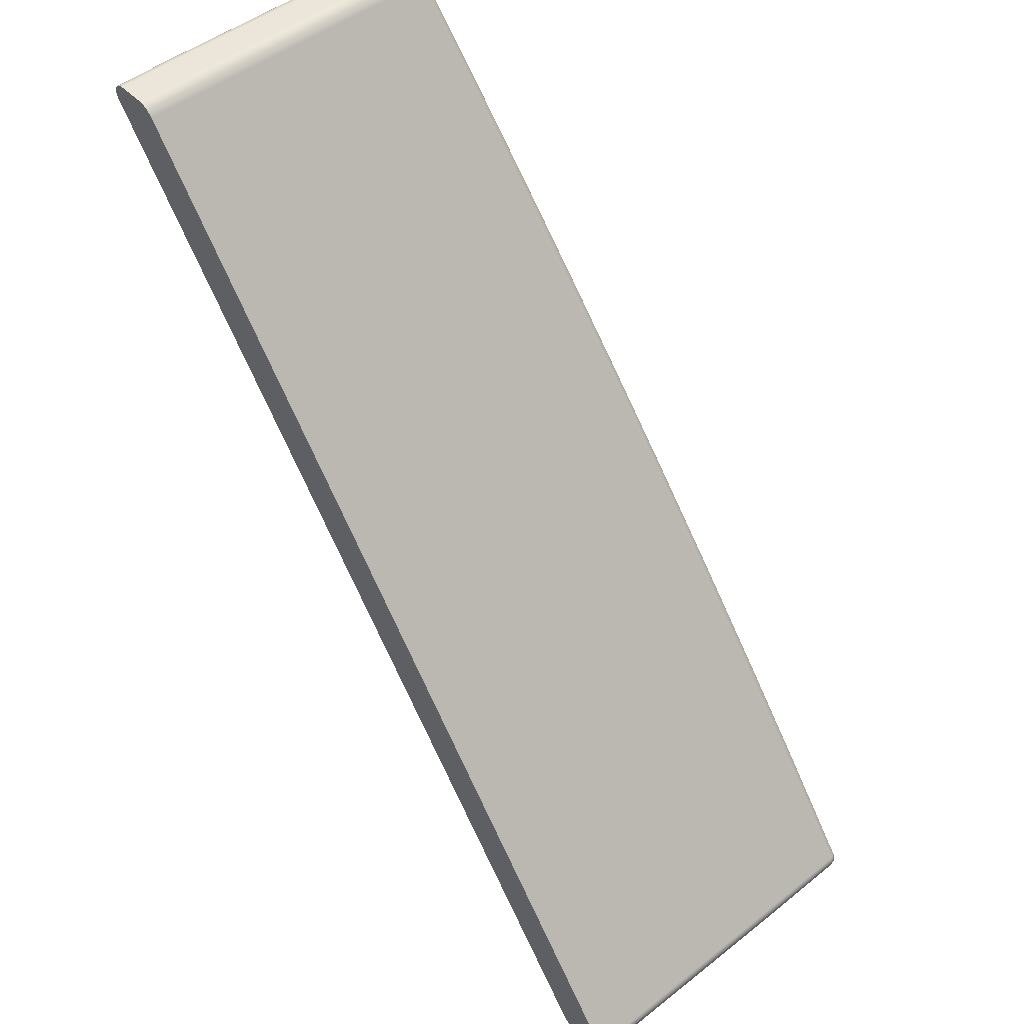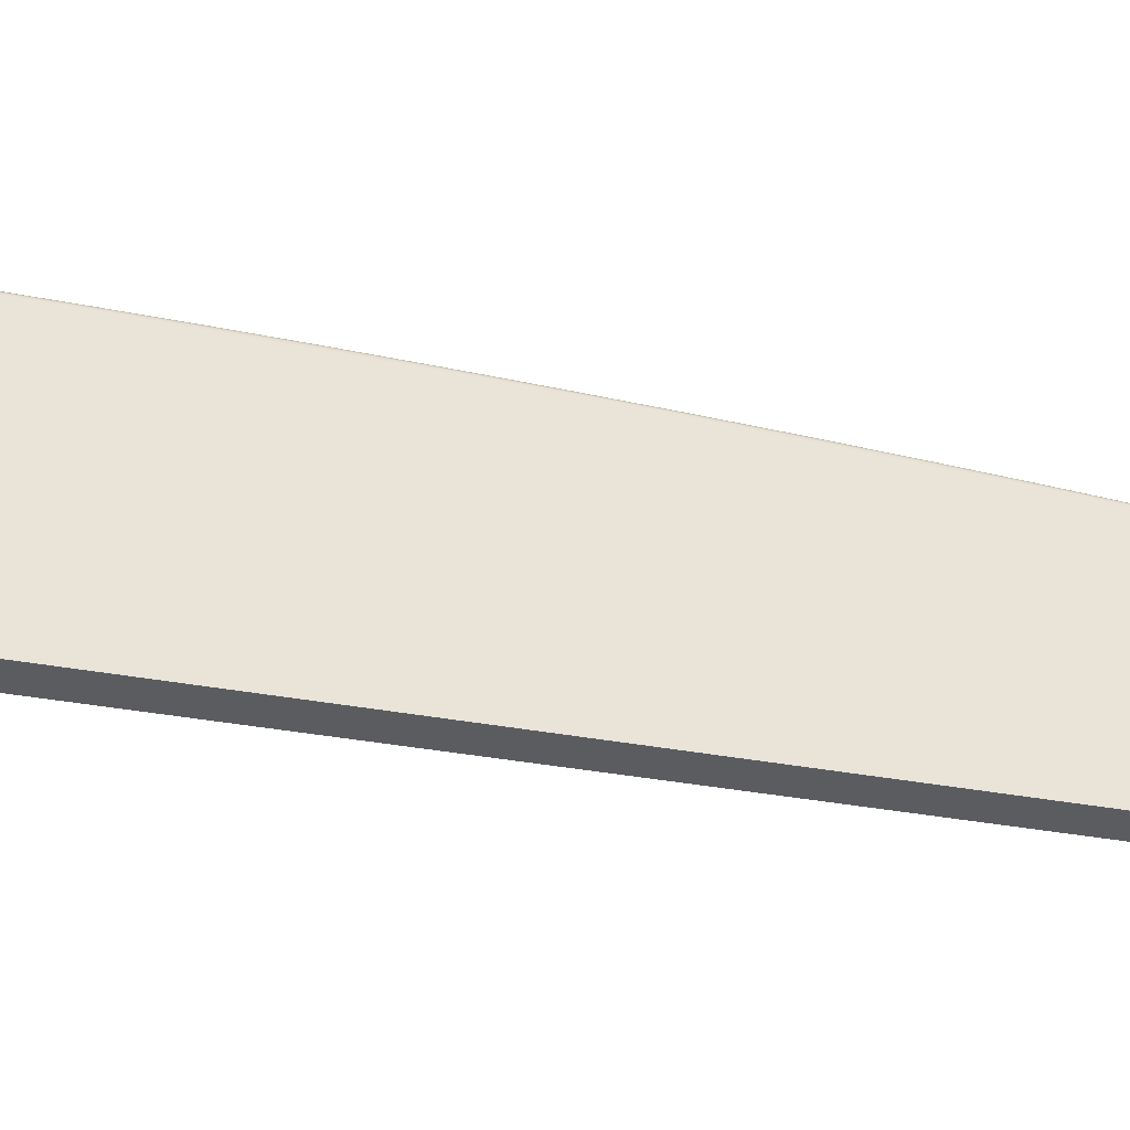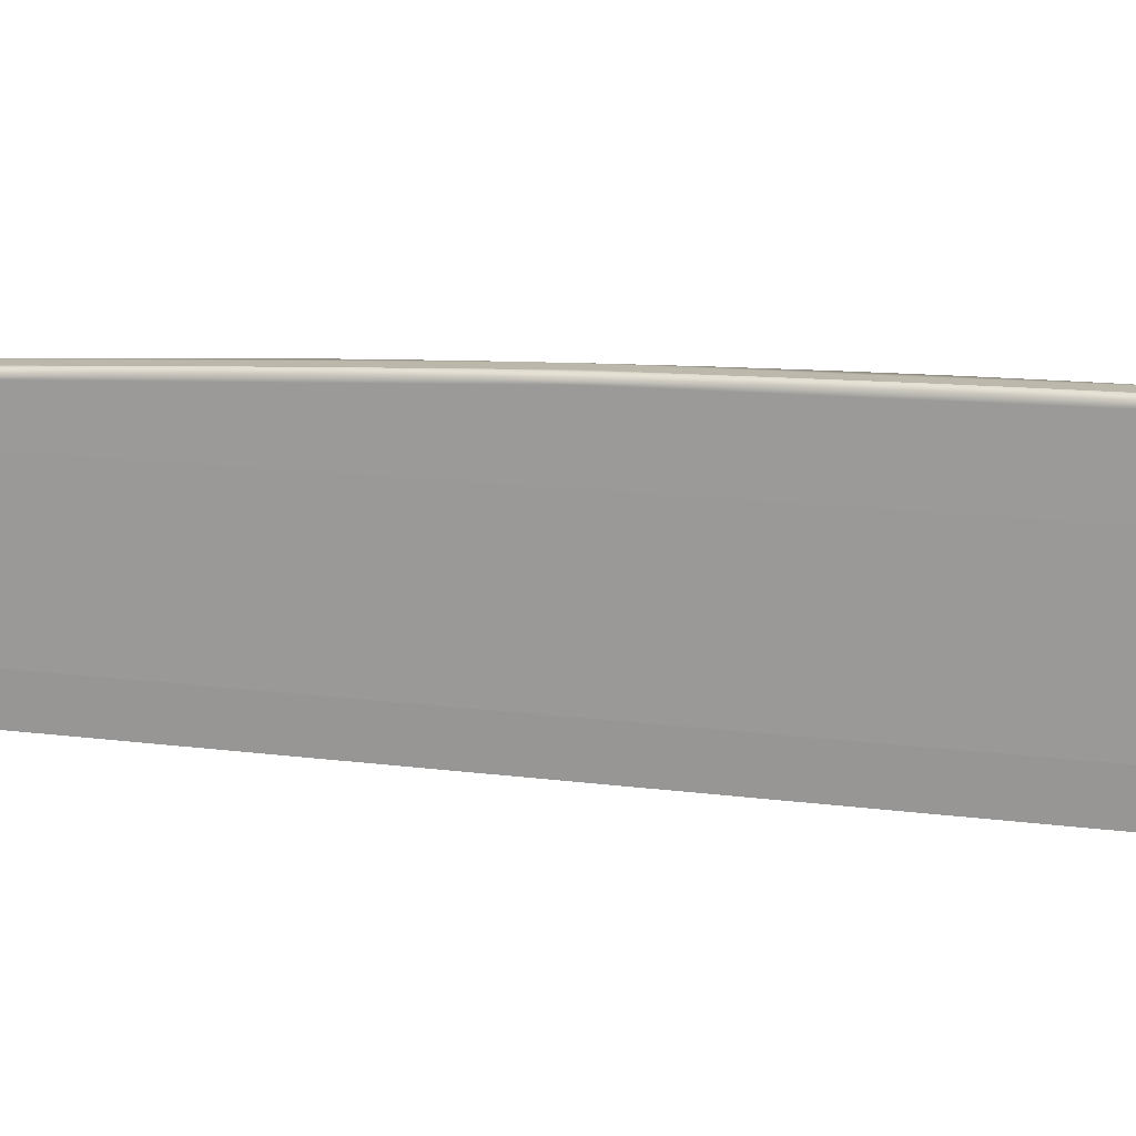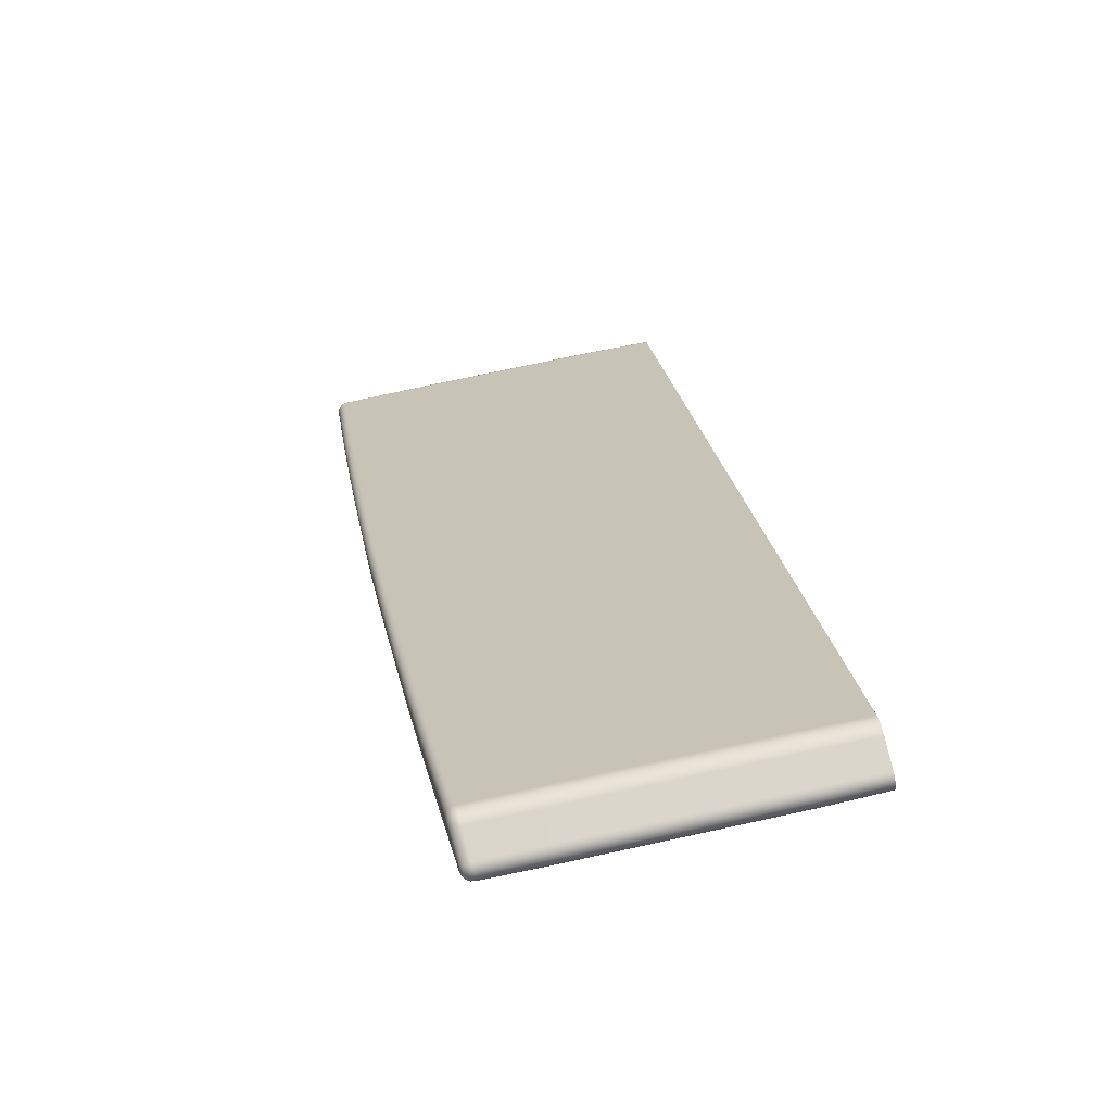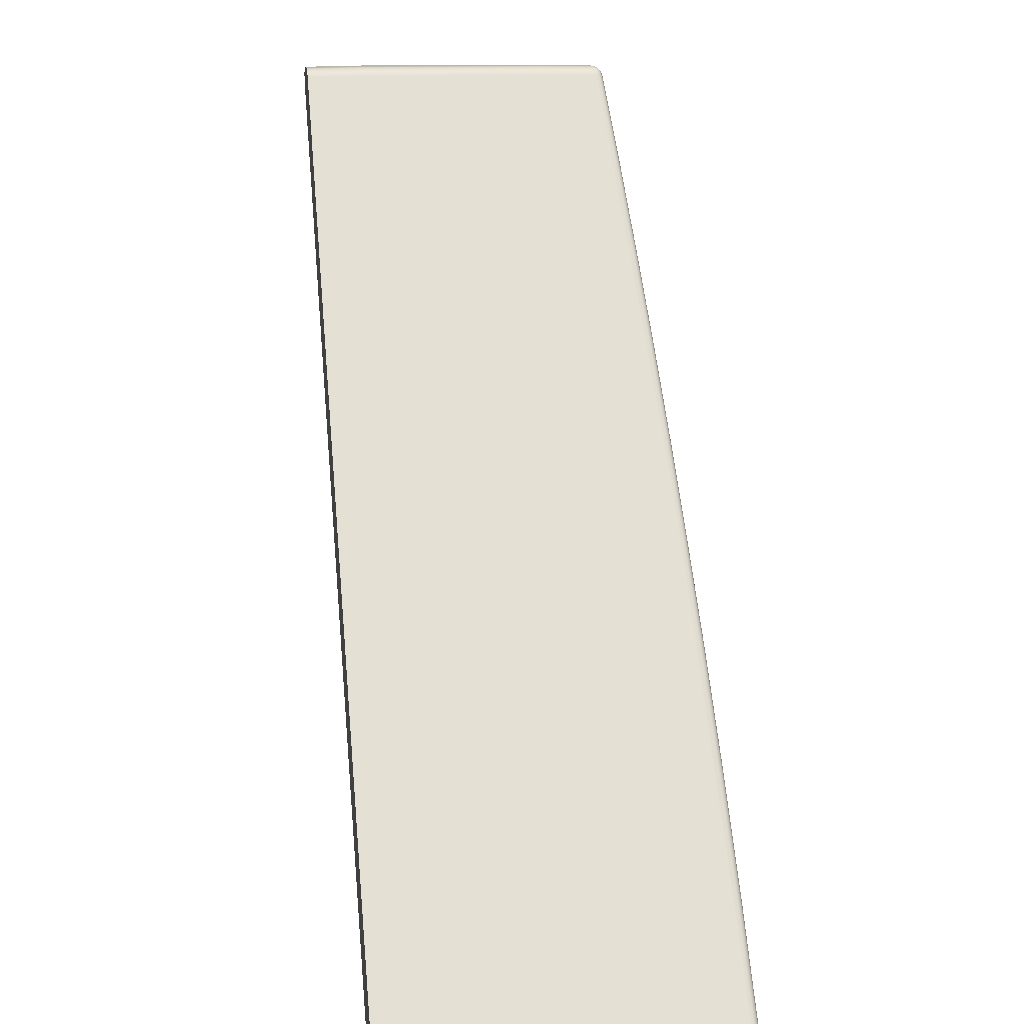
<metadata>
{"format":"obj","ext":"obj","renderer":"f3d","projection":"perspective","resolution":1024,"background":"white","views":[{"elev":47.9,"azim":-131.4,"up":"+Y"},{"elev":-34.6,"azim":38.4,"up":"+Z"},{"elev":17.7,"azim":-113.6,"up":"+Z"},{"elev":74.0,"azim":77.8,"up":"+Y"},{"elev":13.5,"azim":-98.7,"up":"+Y"}]}
</metadata>
<code>
g LED8
v 29.79 33.24 17.63
v 29.8 33.21 17.73
v 29.8 33.14 17.8
v 29.81 33.05 17.83
v 29.82 33.04 17.83
v 29.84 33.03 17.83
v 29.85 33.02 17.83
v 29.85 33 17.83
v 29.84 32.98 17.83
v 29.91 32.92 17.8
v 29.97 32.88 17.73
v 29.98 32.86 17.63
v 30.02 32.91 17.63
v 30.03 32.98 17.63
v 30.03 33.04 17.63
v 30.01 33.11 17.63
v 29.97 33.16 17.63
v 29.92 33.2 17.63
v 29.86 33.23 17.63
v 29.91 32.97 17.81
v 29.86 33.22 17.7
v 29.91 33.19 17.7
v 29.96 33.15 17.7
v 30 33.1 17.7
v 30.01 33.04 17.7
v 30.02 32.98 17.7
v 30 32.92 17.7
v 29.85 33.17 17.77
v 29.9 33.15 17.77
v 29.93 33.12 17.77
v 29.96 33.08 17.77
v 29.97 33.04 17.77
v 29.98 32.99 17.77
v 29.97 32.94 17.77
v 29.84 33.11 17.81
v 29.86 33.1 17.81
v 29.89 33.08 17.81
v 29.9 33.05 17.81
v 29.91 33.03 17.81
v 29.92 33 17.81
v 17.53 16.65 18.49
v 17.61 16.59 18.46
v 17.66 16.55 18.39
v 17.68 16.54 18.29
v 23.84 24.7 18.14
v 23.69 24.82 18.33
v 18.76 18.17 18.47
v 19.93 19.72 18.46
v 21.1 21.28 18.43
v 22.28 22.83 18.39
v 23.45 24.39 18.33
v 24.74 26.1 18.26
v 26.03 27.81 18.17
v 27.32 29.52 18.07
v 28.61 31.23 17.95
v 18.81 18.13 18.43
v 19.98 19.68 18.41
v 21.16 21.24 18.38
v 22.33 22.8 18.34
v 23.5 24.35 18.29
v 24.79 26.06 18.22
v 26.08 27.77 18.13
v 27.37 29.48 18.02
v 28.66 31.19 17.9
v 18.84 18.1 18.36
v 20.02 19.66 18.35
v 21.19 21.21 18.32
v 22.36 22.77 18.28
v 23.53 24.32 18.22
v 24.82 26.03 18.15
v 26.11 27.74 18.06
v 27.4 29.45 17.96
v 28.69 31.16 17.84
v 29.27 33.24 17.67
v 29.27 33.21 17.77
v 29.28 33.14 17.84
v 29.28 33.05 17.87
v 29.54 33.18 17.79
v 29.54 33.23 17.72
v 29.54 33.12 17.83
v 17.34 16.56 18.49
v 17.34 16.46 18.47
v 17.34 16.39 18.39
v 17.33 16.37 18.3
v 17.47 16.39 18.29
v 17.59 16.45 18.29
v 17.48 16.6 18.49
v 17.41 16.57 18.49
v 17.48 16.52 18.47
v 17.51 16.46 18.43
v 17.52 16.42 18.36
v 28.92 33.06 17.69
v 28.93 33.06 17.76
v 28.97 33.03 17.83
v 29.03 33 17.87
v 29.09 32.95 17.88
v 29.14 33 17.88
v 29.21 33.03 17.87
v 29.13 33.22 17.68
v 29.01 33.16 17.68
v 29.11 33.14 17.82
v 29.08 33.18 17.75
v 29.14 33.09 17.86
v 16.82 16.56 18.52
v 16.82 16.46 18.49
v 16.81 16.39 18.42
v 16.81 16.37 18.32
v 17.08 16.49 18.49
v 17.08 16.42 18.44
v 17.08 16.38 18.38
v 16.62 16.74 18.32
v 16.63 16.73 18.4
v 16.67 16.7 18.47
v 16.73 16.66 18.51
v 16.79 16.61 18.52
v 22.94 24.79 18.38
v 22.77 24.91 18.18
v 18.09 18.67 18.4
v 19.55 20.61 18.37
v 21.01 22.54 18.33
v 22.47 24.48 18.27
v 23.76 26.19 18.2
v 25.05 27.91 18.11
v 26.35 29.63 18.01
v 27.64 31.34 17.89
v 18.13 18.64 18.46
v 19.59 20.58 18.44
v 21.05 22.51 18.4
v 22.51 24.45 18.34
v 23.8 26.17 18.27
v 25.09 27.88 18.18
v 26.39 29.6 18.08
v 27.68 31.32 17.96
v 18.19 18.6 18.51
v 19.65 20.53 18.49
v 21.11 22.47 18.44
v 22.57 24.41 18.38
v 23.86 26.13 18.31
v 25.15 27.84 18.22
v 26.44 29.56 18.12
v 27.74 31.28 18
v 16.8 16.56 18.52
v 16.79 16.57 18.52
v 16.78 16.58 18.52
v 16.78 16.6 18.52
v 16.6 16.7 18.32
v 16.58 16.65 18.32
v 16.57 16.6 18.32
v 16.59 16.51 18.32
v 16.64 16.43 18.32
v 16.72 16.38 18.32
v 16.59 16.62 18.4
v 16.71 16.6 18.51
v 16.7 16.41 18.39
v 16.61 16.5 18.39
v 16.72 16.45 18.46
v 16.66 16.52 18.46
v 16.64 16.61 18.46
v 16.76 16.5 18.5
v 16.72 16.54 18.51
v 29.79 33.23 11.5
v 29.89 33.21 11.5
v 29.97 33.15 11.5
v 30.02 33.05 11.5
v 30.02 32.95 11.5
v 29.98 32.86 11.5
v 17.68 16.54 11.5
v 17.58 16.45 11.5
v 17.47 16.39 11.5
v 17.33 16.37 11.5
v 16.81 16.37 11.5
v 16.71 16.39 11.5
v 16.63 16.45 11.5
v 16.58 16.55 11.5
v 16.58 16.65 11.5
v 16.62 16.74 11.5
v 28.92 33.06 11.5
v 29.02 33.15 11.5
v 29.14 33.21 11.5
v 29.27 33.23 11.5
v 29.99 32.85 12.64
v 17.69 16.53 12.64
v 17.59 16.43 12.64
v 17.47 16.37 12.64
v 17.33 16.35 12.64
v 29.27 33.25 12.64
v 29.79 33.25 12.64
v 29.27 33.25 16.5
v 29.79 33.25 16.5
v 28.91 33.07 16.5
v 29.13 33.23 16.5
v 29.01 33.17 16.5
v 16.61 16.75 16.5
v 17.33 16.35 16.5
v 16.81 16.35 16.5
v 17.69 16.53 16.5
v 17.47 16.37 16.5
v 17.59 16.43 16.5
v 29.99 32.85 16.5
v 30.04 32.95 16.5
v 30.04 33.06 16.5
v 29.99 33.16 16.5
v 29.9 33.23 16.5
v 16.56 16.65 16.5
v 16.57 16.54 16.5
v 16.61 16.44 16.5
v 16.7 16.37 16.5
v 29.9 33.23 12.64
v 29.99 33.16 12.64
v 30.04 33.06 12.64
v 30.04 32.95 12.64
v 28.91 33.07 12.64
v 29.01 33.17 12.64
v 29.13 33.23 12.64
v 16.61 16.75 12.64
v 16.81 16.35 12.64
v 16.7 16.37 12.64
v 16.61 16.44 12.64
v 16.57 16.54 12.64
v 16.56 16.65 12.64
v 30.04 32.95 14.57
v 30.04 33.06 14.57
v 29.99 33.16 14.57
v 29.9 33.23 14.57
v 16.56 16.65 14.57
v 16.57 16.54 14.57
v 16.61 16.44 14.57
v 16.7 16.37 14.57
f 19 1 21
f 21 1 2
f 21 2 28
f 28 2 3
f 28 3 35
f 35 3 4
f 35 4 5
f 35 5 36
f 36 5 6
f 36 6 37
f 37 6 38
f 37 38 30
f 30 38 31
f 30 31 23
f 23 31 24
f 23 24 17
f 17 24 16
f 16 24 25
f 16 25 15
f 15 25 26
f 15 26 14
f 14 26 27
f 14 27 13
f 13 27 12
f 12 27 11
f 11 27 34
f 11 34 10
f 10 34 20
f 10 20 9
f 9 20 8
f 8 20 40
f 8 40 7
f 7 40 39
f 7 39 38
f 38 39 31
f 6 7 38
f 23 17 22
f 22 17 18
f 22 18 21
f 21 18 19
f 30 23 22
f 22 21 29
f 29 21 28
f 29 28 36
f 36 28 35
f 25 24 32
f 32 24 31
f 32 31 39
f 34 27 26
f 26 25 33
f 33 25 32
f 33 32 40
f 40 32 39
f 37 30 29
f 29 30 22
f 37 29 36
f 20 34 33
f 33 34 26
f 20 33 40
f 42 47 41
f 41 47 48
f 41 48 49
f 49 48 58
f 49 58 59
f 59 58 68
f 59 68 69
f 69 68 45
f 69 45 70
f 70 45 71
f 70 71 61
f 61 71 62
f 61 62 52
f 52 62 53
f 52 53 46
f 46 53 54
f 46 54 9
f 9 54 55
f 9 55 10
f 10 55 64
f 10 64 11
f 11 64 73
f 11 73 12
f 12 73 72
f 12 72 45
f 45 72 71
f 47 42 56
f 56 42 43
f 56 43 65
f 65 43 44
f 65 44 66
f 66 44 67
f 66 67 57
f 57 67 58
f 57 58 48
f 44 45 67
f 67 45 68
f 67 68 58
f 41 49 46
f 46 49 50
f 46 50 51
f 51 50 60
f 51 60 61
f 61 60 70
f 57 48 47
f 52 46 51
f 60 50 59
f 59 50 49
f 61 52 51
f 64 55 54
f 54 53 63
f 63 53 62
f 63 62 72
f 72 62 71
f 66 57 56
f 56 57 47
f 65 66 56
f 70 60 69
f 69 60 59
f 73 64 63
f 63 64 54
f 73 63 72
f 1 74 79
f 79 74 75
f 79 75 78
f 78 75 76
f 78 76 80
f 80 76 77
f 80 77 4
f 4 3 80
f 80 3 78
f 3 2 78
f 78 2 79
f 2 1 79
f 81 82 88
f 88 82 89
f 88 89 87
f 87 89 42
f 87 42 41
f 89 82 90
f 90 82 83
f 90 83 91
f 91 83 85
f 91 85 86
f 83 84 85
f 44 43 86
f 86 43 91
f 91 43 90
f 90 43 42
f 90 42 89
f 92 93 100
f 100 93 102
f 100 102 99
f 99 102 75
f 99 75 74
f 102 93 101
f 101 93 94
f 101 94 95
f 96 97 95
f 95 97 103
f 95 103 101
f 101 103 76
f 101 76 75
f 97 98 103
f 103 98 77
f 103 77 76
f 75 102 101
f 81 104 108
f 108 104 105
f 108 105 109
f 109 105 106
f 109 106 110
f 110 106 107
f 110 107 84
f 84 83 110
f 110 83 109
f 83 82 109
f 109 82 108
f 82 81 108
f 112 118 111
f 111 118 119
f 111 119 117
f 117 119 120
f 117 120 121
f 121 120 129
f 121 129 130
f 130 129 138
f 130 138 139
f 139 138 116
f 139 116 140
f 140 116 96
f 140 96 141
f 141 96 95
f 141 95 133
f 133 95 94
f 133 94 93
f 118 112 126
f 126 112 113
f 126 113 114
f 126 114 134
f 134 114 115
f 134 115 135
f 135 115 116
f 135 116 136
f 136 116 137
f 136 137 128
f 128 137 129
f 128 129 120
f 133 93 125
f 125 93 92
f 125 92 124
f 124 92 117
f 124 117 123
f 123 117 122
f 123 122 131
f 131 122 130
f 131 130 139
f 128 120 119
f 119 118 127
f 127 118 126
f 127 126 135
f 135 126 134
f 122 117 121
f 130 122 121
f 133 125 124
f 124 123 132
f 132 123 131
f 132 131 140
f 140 131 139
f 136 128 127
f 127 128 119
f 136 127 135
f 138 129 137
f 141 133 132
f 132 133 124
f 141 132 140
f 116 138 137
f 107 106 151
f 151 106 154
f 151 154 150
f 150 154 155
f 150 155 149
f 149 155 152
f 149 152 148
f 148 152 147
f 147 152 146
f 146 152 112
f 146 112 111
f 154 106 156
f 156 106 105
f 156 105 159
f 159 105 104
f 159 104 142
f 142 143 159
f 159 143 160
f 159 160 156
f 156 160 157
f 156 157 154
f 154 157 155
f 143 144 160
f 160 144 153
f 160 153 157
f 157 153 158
f 157 158 155
f 155 158 152
f 144 145 153
f 153 145 114
f 153 114 158
f 158 114 113
f 158 113 112
f 145 115 114
f 158 112 152
f 180 161 166
f 166 161 162
f 166 162 163
f 163 164 166
f 166 164 165
f 180 166 177
f 177 166 167
f 177 167 176
f 176 167 170
f 176 170 171
f 168 169 167
f 167 169 170
f 171 172 176
f 176 172 173
f 176 173 174
f 174 175 176
f 178 179 177
f 177 179 180
f 181 182 166
f 166 182 167
f 167 182 168
f 168 182 183
f 168 183 184
f 185 170 184
f 184 170 169
f 184 169 168
f 187 161 186
f 186 161 180
f 46 116 41
f 41 116 115
f 41 115 81
f 81 115 104
f 104 115 142
f 142 115 143
f 143 115 145
f 143 145 144
f 116 46 96
f 96 46 9
f 96 9 77
f 77 9 4
f 4 9 5
f 5 9 6
f 6 9 8
f 6 8 7
f 77 98 96
f 96 98 97
f 81 88 41
f 41 88 87
f 74 1 188
f 188 1 189
f 92 100 190
f 190 100 192
f 192 100 99
f 192 99 191
f 191 99 188
f 188 99 74
f 111 117 193
f 193 117 92
f 193 92 190
f 194 84 195
f 195 84 107
f 44 86 196
f 196 86 198
f 198 86 85
f 198 85 197
f 197 85 194
f 194 85 84
f 199 12 196
f 196 12 45
f 196 45 44
f 1 19 189
f 189 19 203
f 203 19 18
f 203 18 202
f 202 18 17
f 202 17 16
f 202 16 201
f 201 16 15
f 201 15 14
f 201 14 200
f 200 14 13
f 200 13 199
f 199 13 12
f 107 151 195
f 195 151 207
f 207 151 150
f 207 150 206
f 206 150 149
f 206 149 205
f 205 149 148
f 205 148 204
f 204 148 147
f 204 147 146
f 111 193 146
f 146 193 204
f 161 187 162
f 162 187 208
f 162 208 163
f 163 208 209
f 163 209 164
f 164 209 210
f 164 210 165
f 165 210 211
f 165 211 166
f 166 211 181
f 177 212 178
f 178 212 213
f 178 213 214
f 186 180 214
f 214 180 179
f 214 179 178
f 215 212 176
f 176 212 177
f 171 216 172
f 172 216 217
f 172 217 173
f 173 217 218
f 173 218 174
f 174 218 219
f 174 219 175
f 175 219 220
f 175 220 176
f 176 220 215
f 216 171 185
f 185 171 170
f 194 185 197
f 197 185 184
f 197 184 183
f 182 196 183
f 183 196 198
f 183 198 197
f 182 181 196
f 196 181 199
f 199 181 221
f 221 181 211
f 221 211 222
f 222 211 210
f 222 210 223
f 223 210 209
f 223 209 224
f 224 209 208
f 224 208 187
f 187 189 224
f 224 189 203
f 224 203 223
f 223 203 202
f 223 202 222
f 222 202 201
f 222 201 221
f 221 201 200
f 221 200 199
f 187 186 189
f 189 186 188
f 188 186 191
f 191 186 214
f 191 214 213
f 212 190 213
f 213 190 192
f 213 192 191
f 212 215 190
f 190 215 193
f 193 215 225
f 225 215 220
f 225 220 226
f 226 220 219
f 226 219 227
f 227 219 218
f 227 218 228
f 228 218 217
f 228 217 216
f 216 195 228
f 228 195 207
f 228 207 227
f 227 207 206
f 227 206 226
f 226 206 205
f 226 205 225
f 225 205 204
f 225 204 193
f 216 185 195
f 195 185 194

</code>
